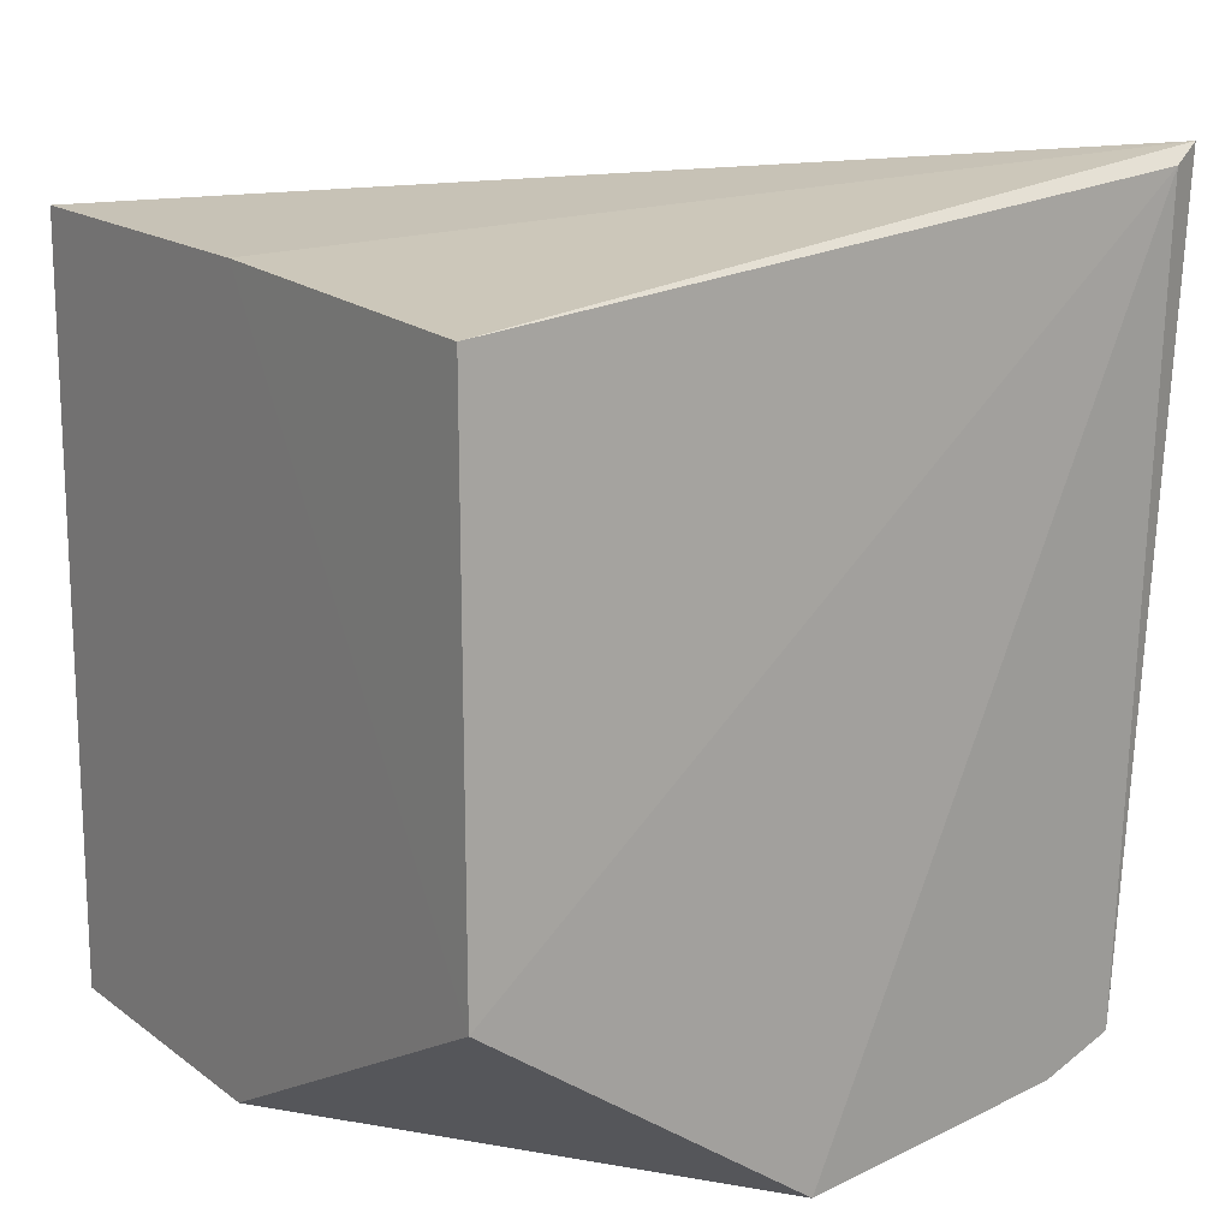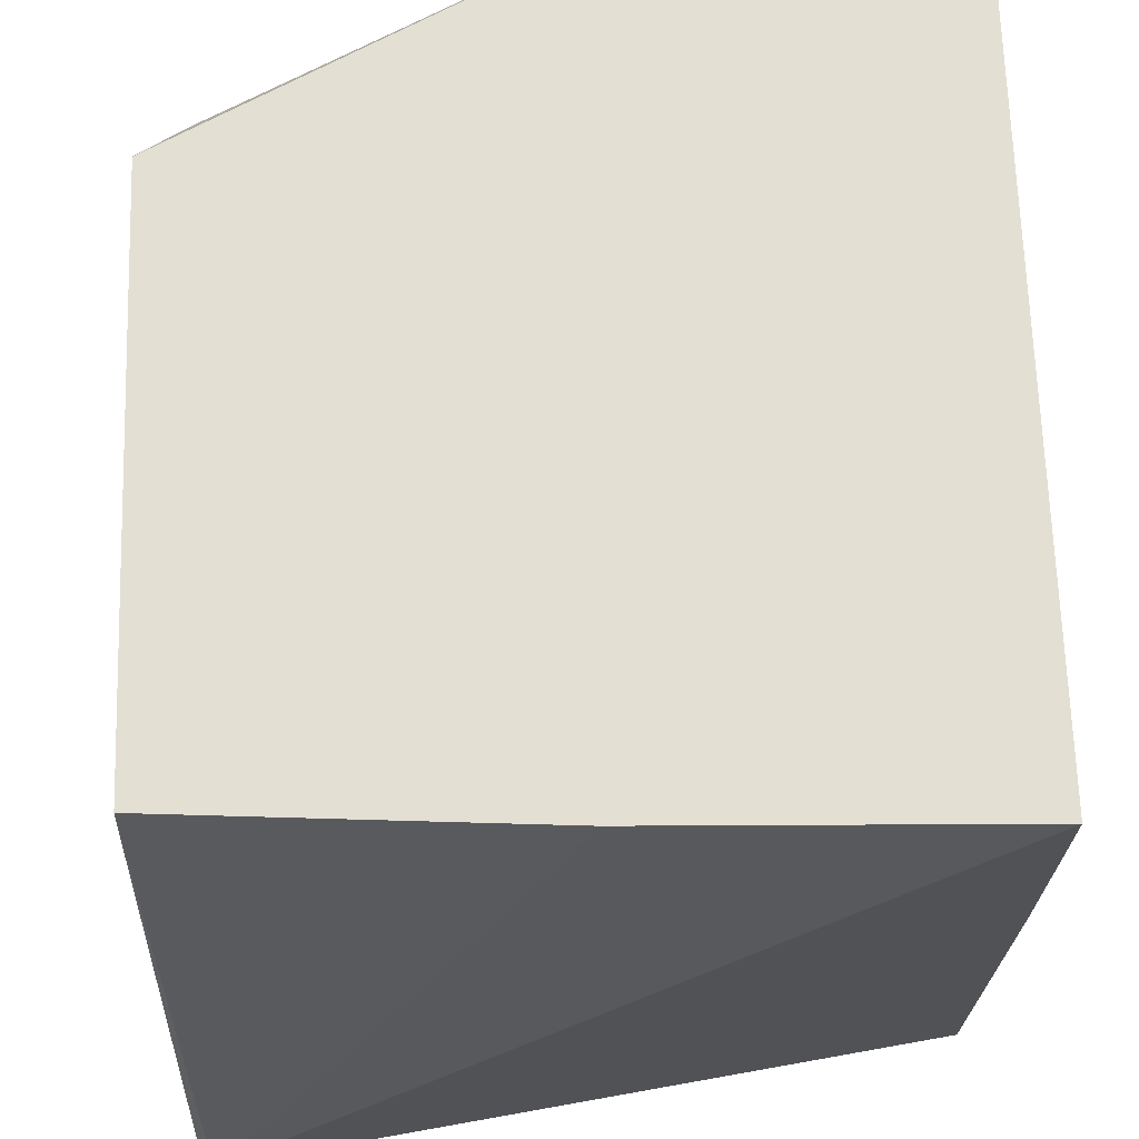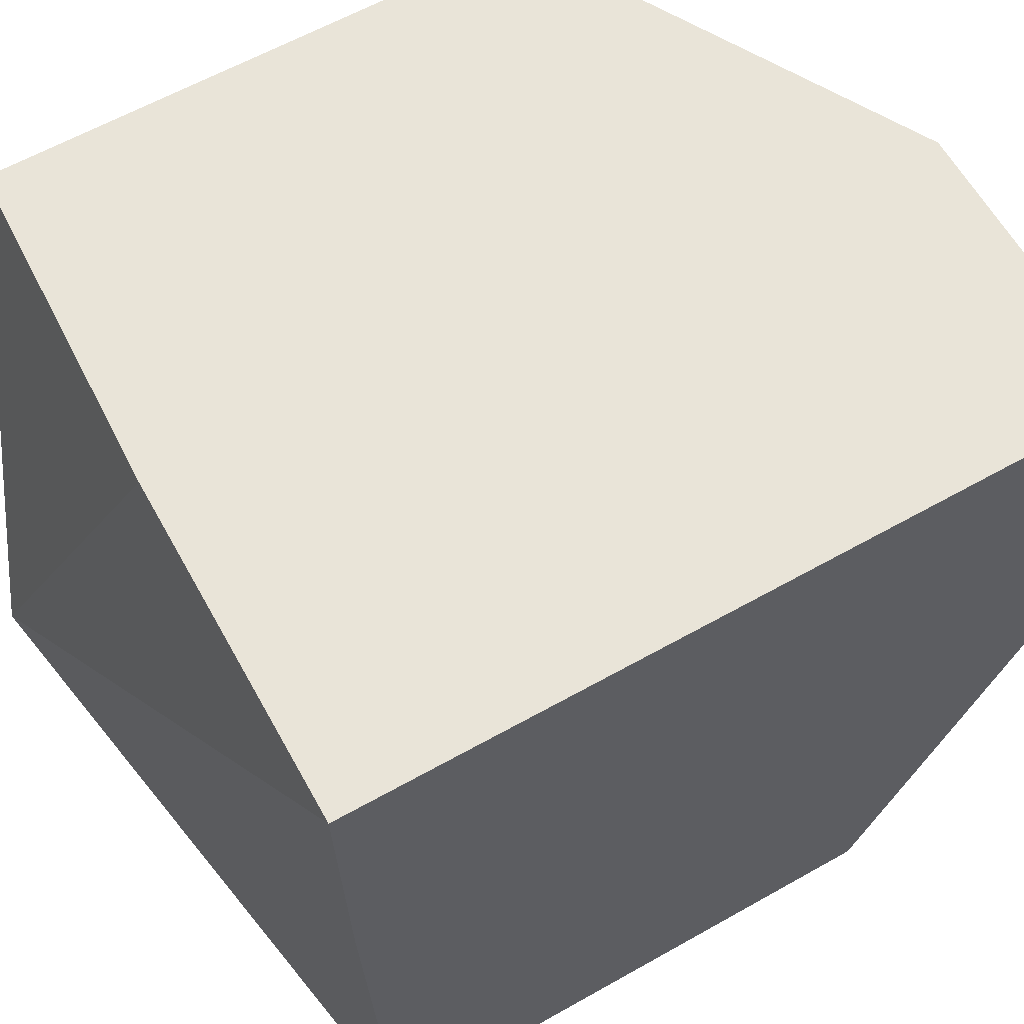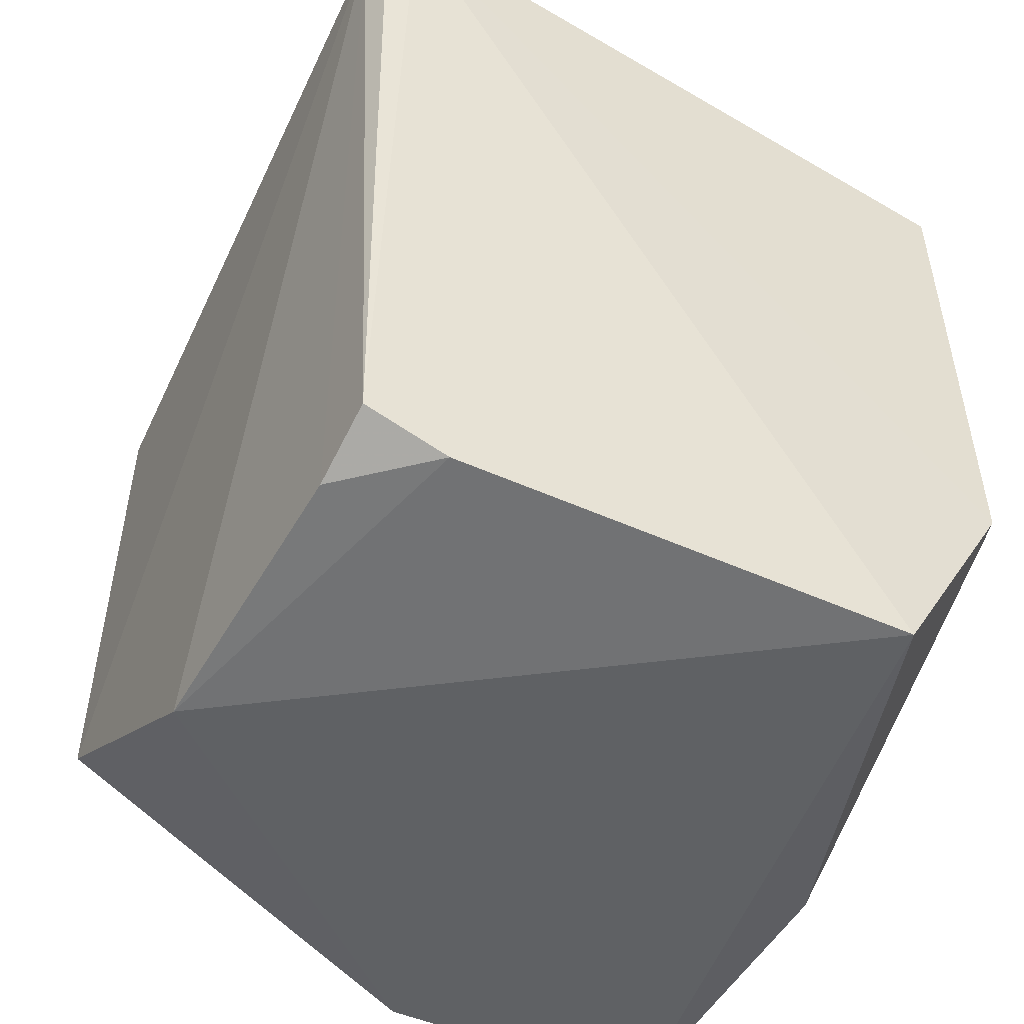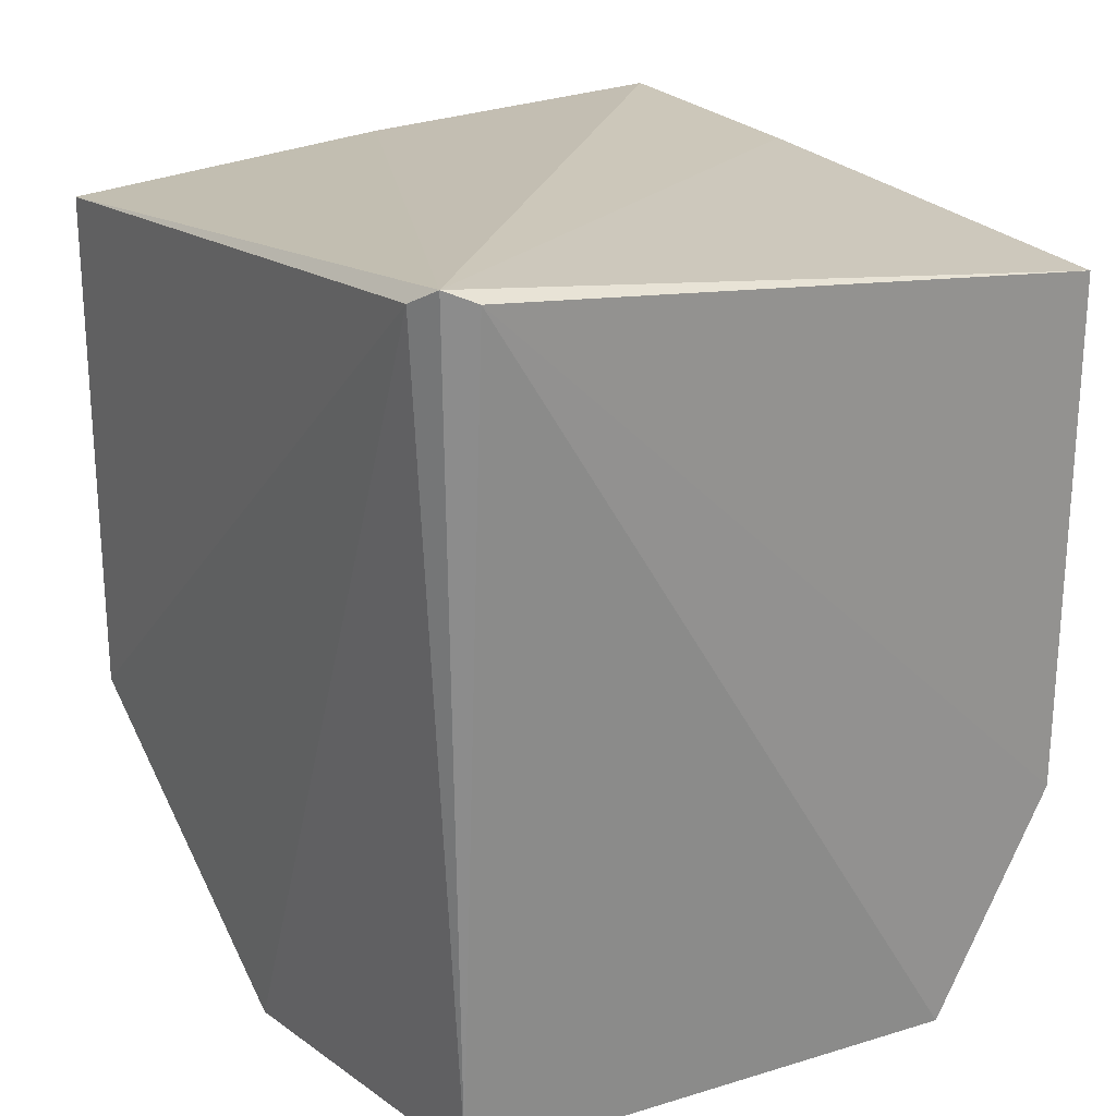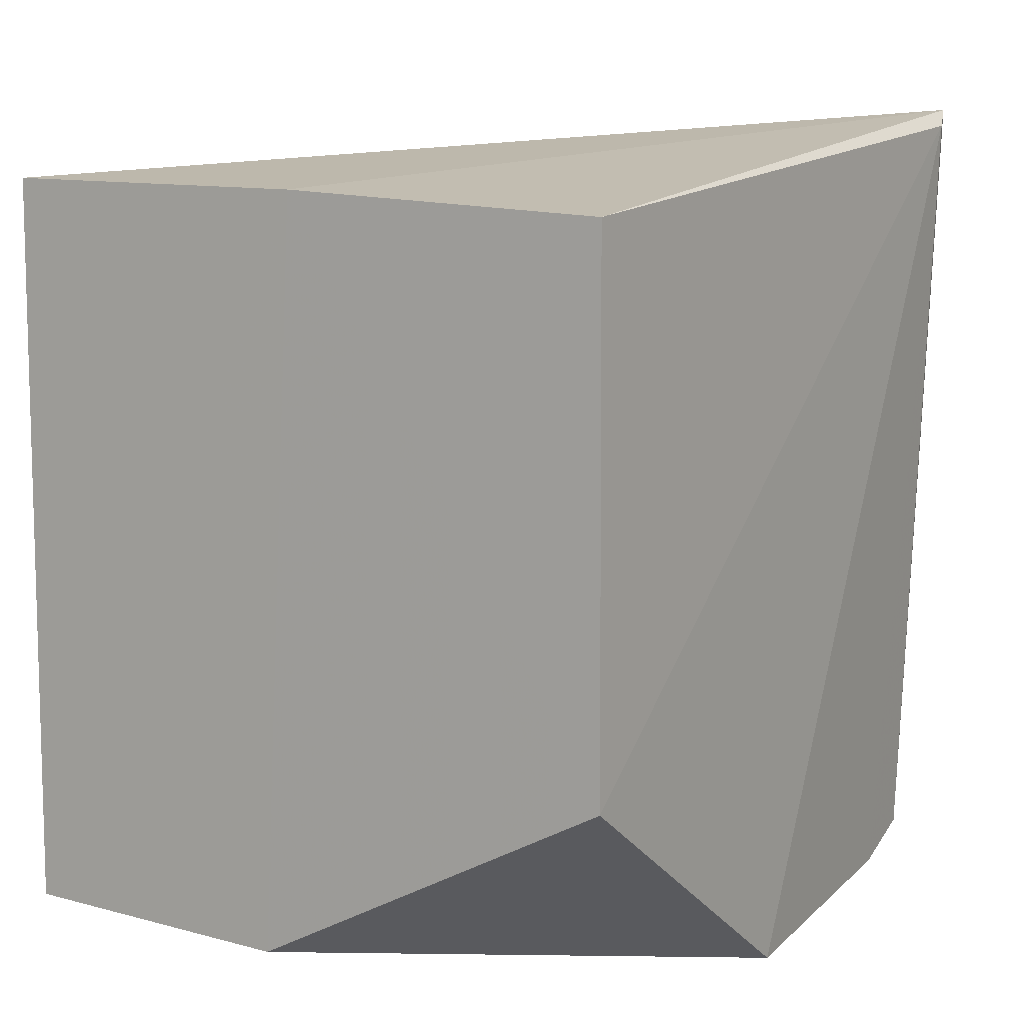
<metadata>
{"format":"obj","ext":"obj","renderer":"f3d","projection":"perspective","resolution":1024,"background":"white","views":[{"elev":15.2,"azim":-125.3,"up":"+Z"},{"elev":67.1,"azim":-1.7,"up":"+Y"},{"elev":60.1,"azim":59.9,"up":"+Y"},{"elev":-50.0,"azim":-27.3,"up":"+Z"},{"elev":23.5,"azim":-32.8,"up":"+Z"},{"elev":8.8,"azim":-147.3,"up":"+Z"}]}
</metadata>
<code>
v 0.001198 0.003529 0.04306
v 0.001216 -0.03564 0.0414
v 0.001156 0.00349 0.002328
v -0.03572 -0.01496 4.588e-05
v -0.03605 -0.03606 0.04691
v -0.005789 -0.03587 0.0004105
v -0.03571 0.003486 0.01269
v 0.001174 -0.01498 0.002067
v 0.001194 -0.01025 0.04262
v -0.03466 -0.0345 0.003078
v -0.0345 -0.03681 0.04621
v -0.01714 0.003541 0.04261
v -0.015 0.003486 0.001902
v -0.03668 -0.03434 0.04596
v 0.001178 -0.03571 0.01269
v -0.03024 -0.03467 0.001453
v -0.03563 0.003503 0.04153
v -0.03484 -0.03038 0.001525
f 6 4 3
f 8 1 2
f 8 3 1
f 8 6 3
f 9 5 2
f 9 2 1
f 9 1 5
f 11 2 5
f 11 5 10
f 12 1 3
f 12 5 1
f 13 3 4
f 13 4 7
f 13 12 3
f 13 7 12
f 14 7 4
f 14 10 5
f 15 8 2
f 15 6 8
f 15 11 6
f 15 2 11
f 16 4 6
f 16 11 10
f 16 6 11
f 17 12 7
f 17 7 14
f 17 14 5
f 17 5 12
f 18 16 10
f 18 4 16
f 18 14 4
f 18 10 14

</code>
